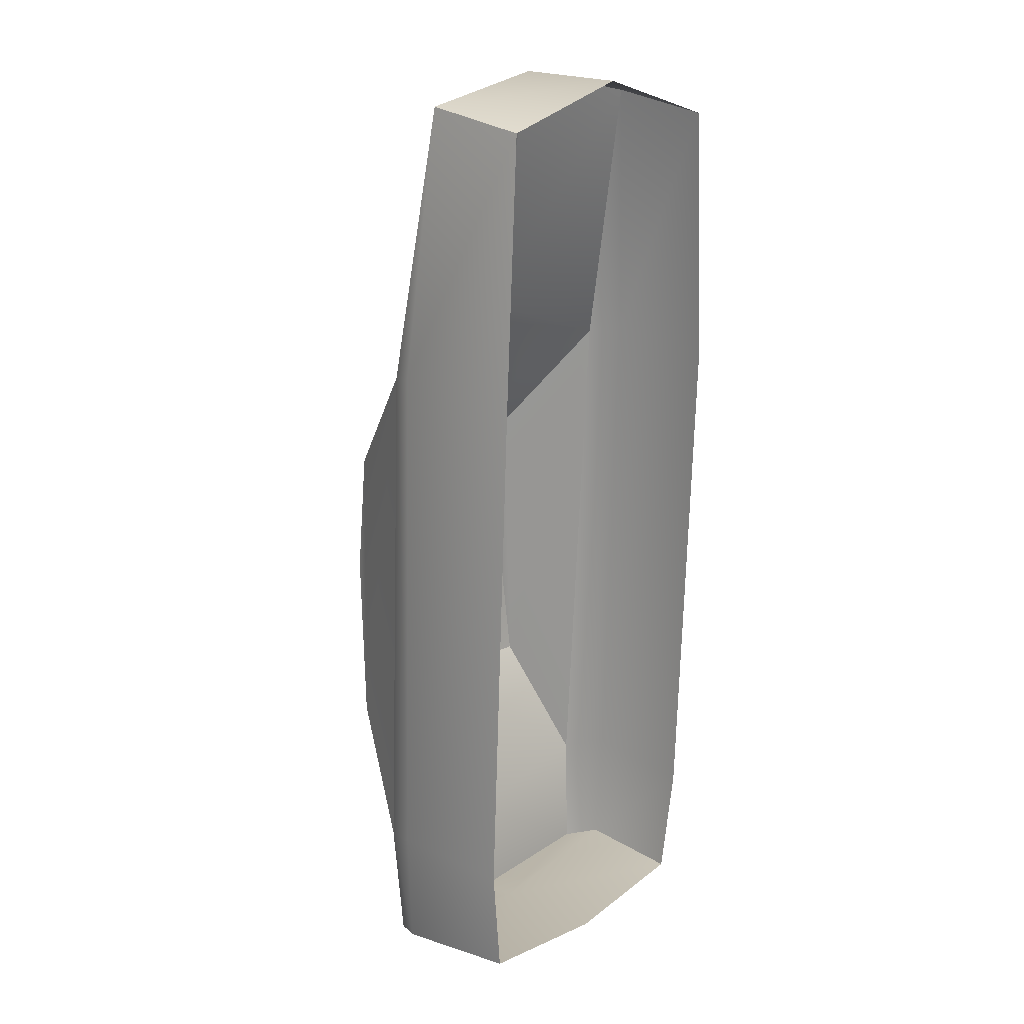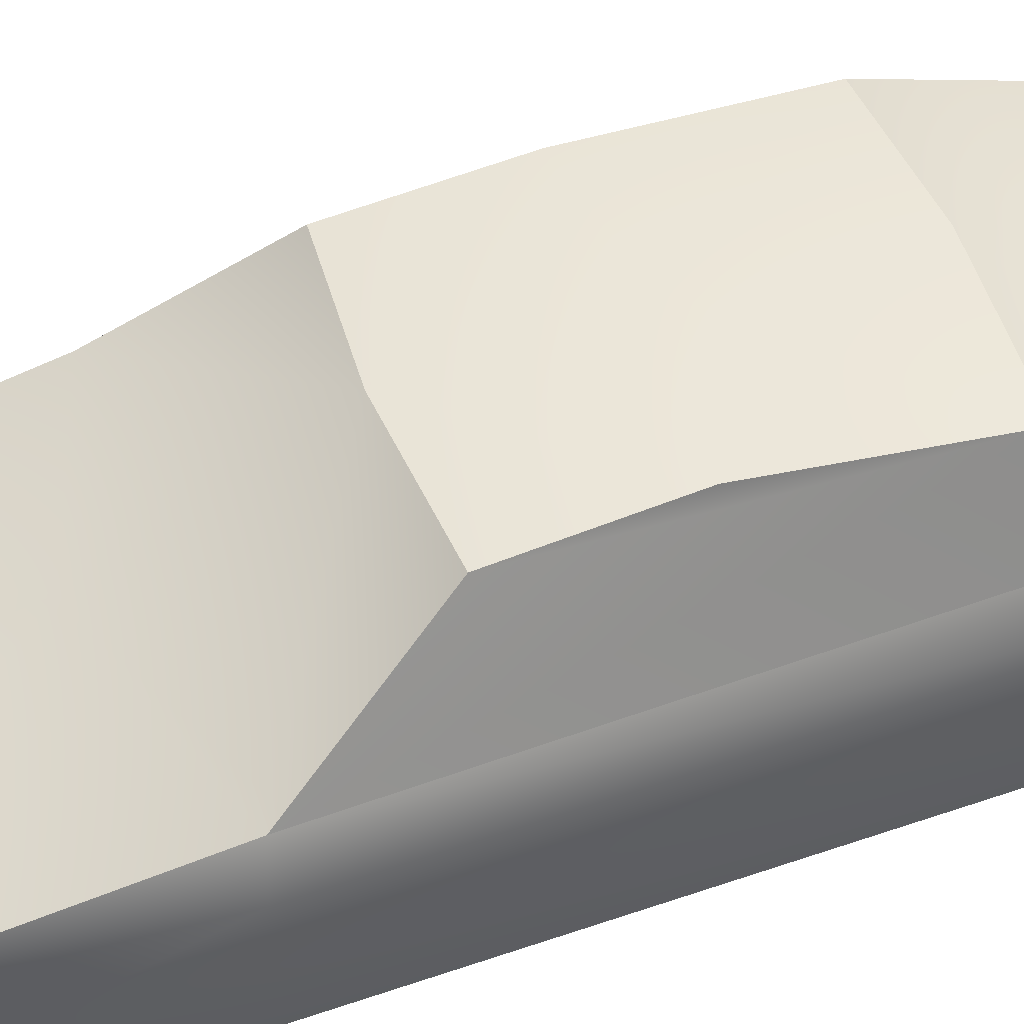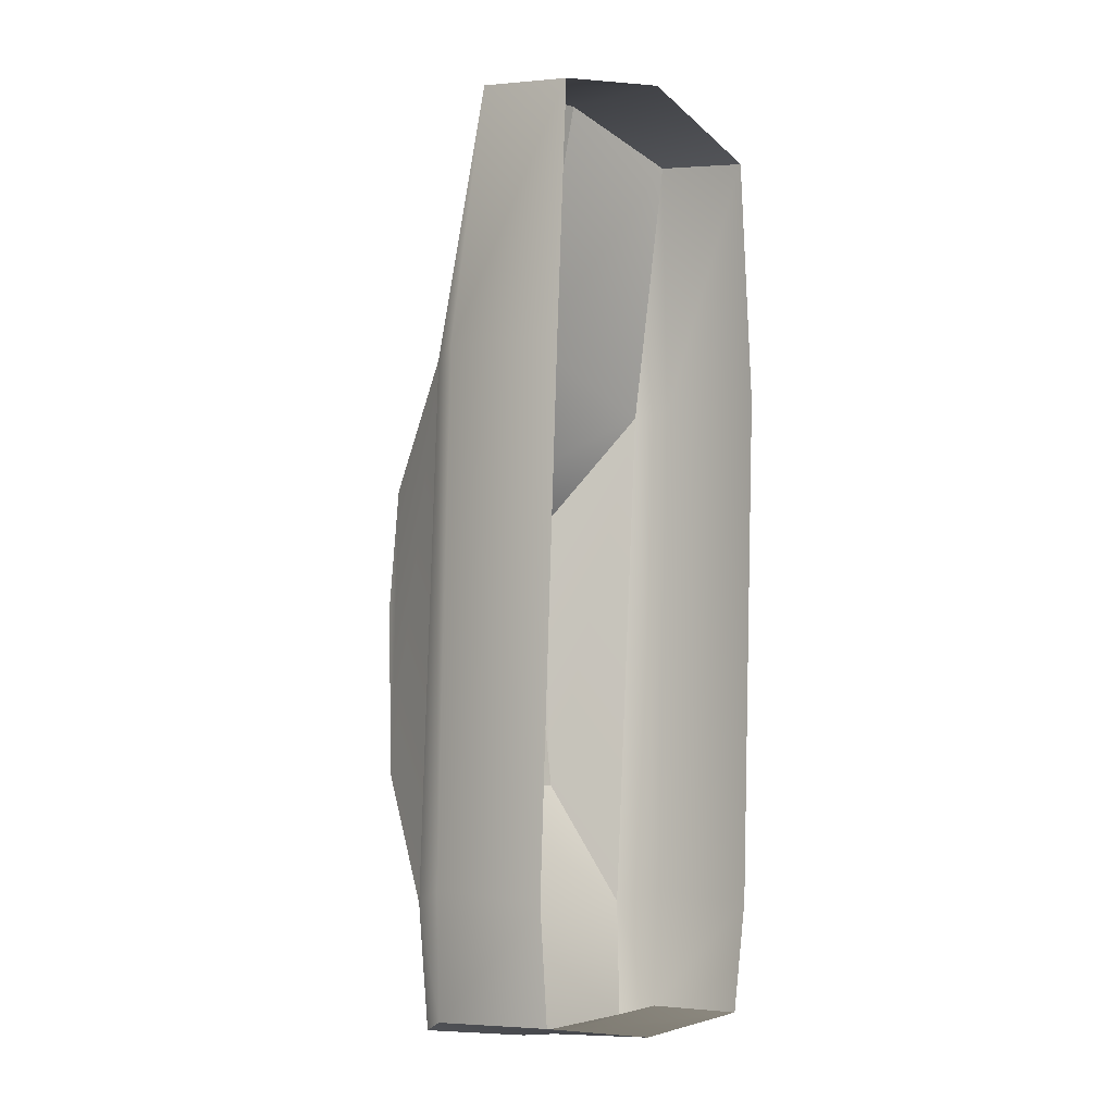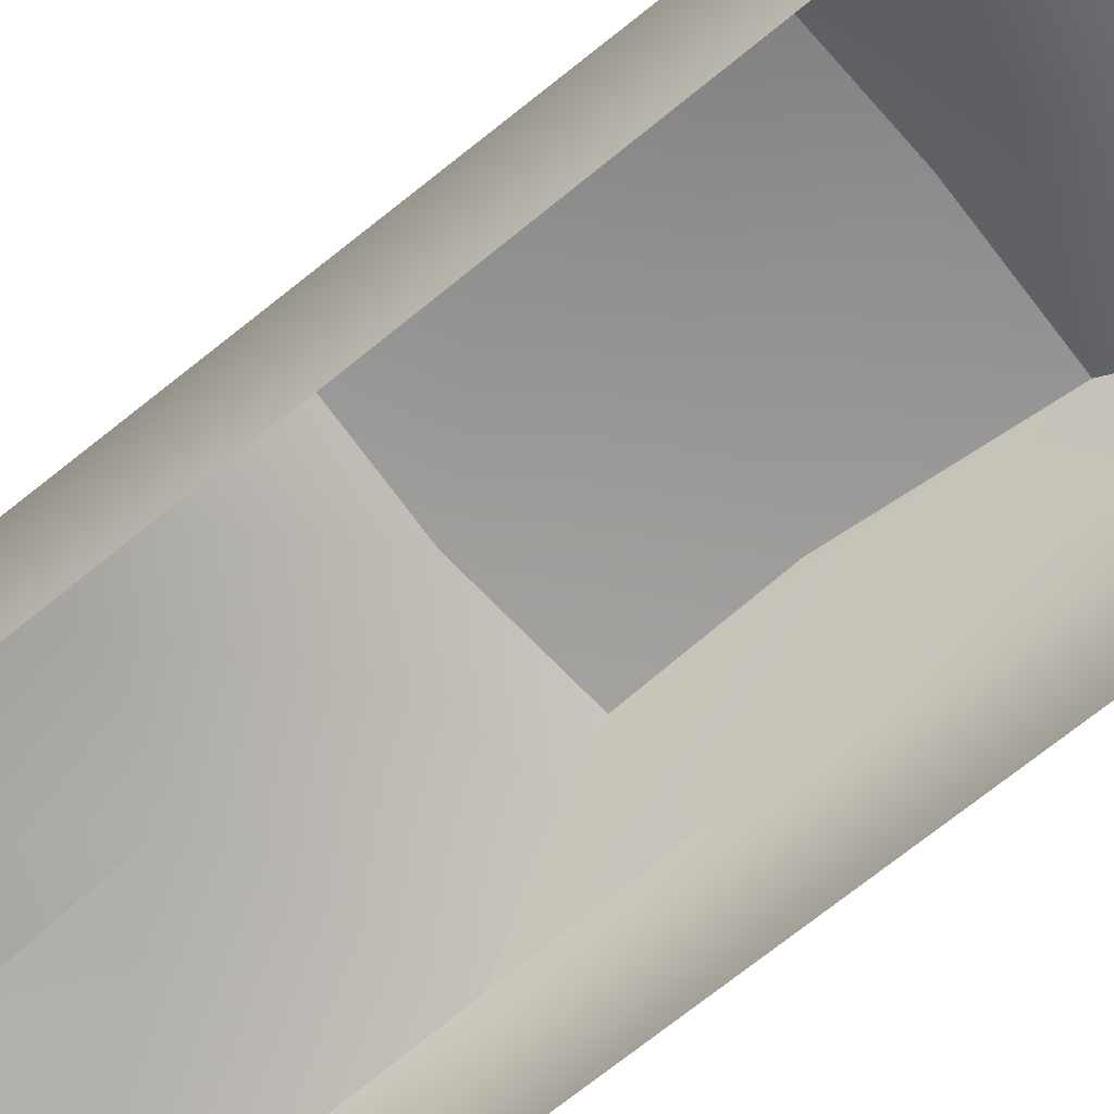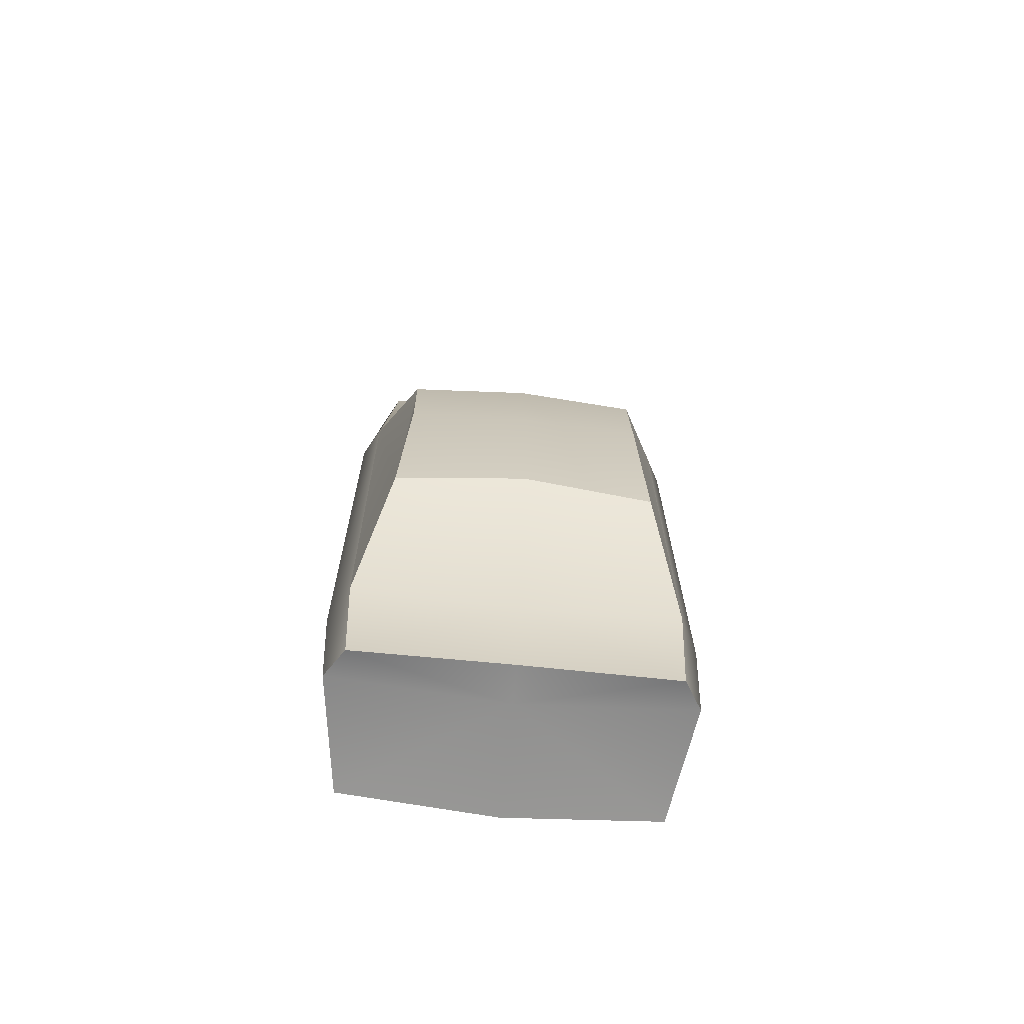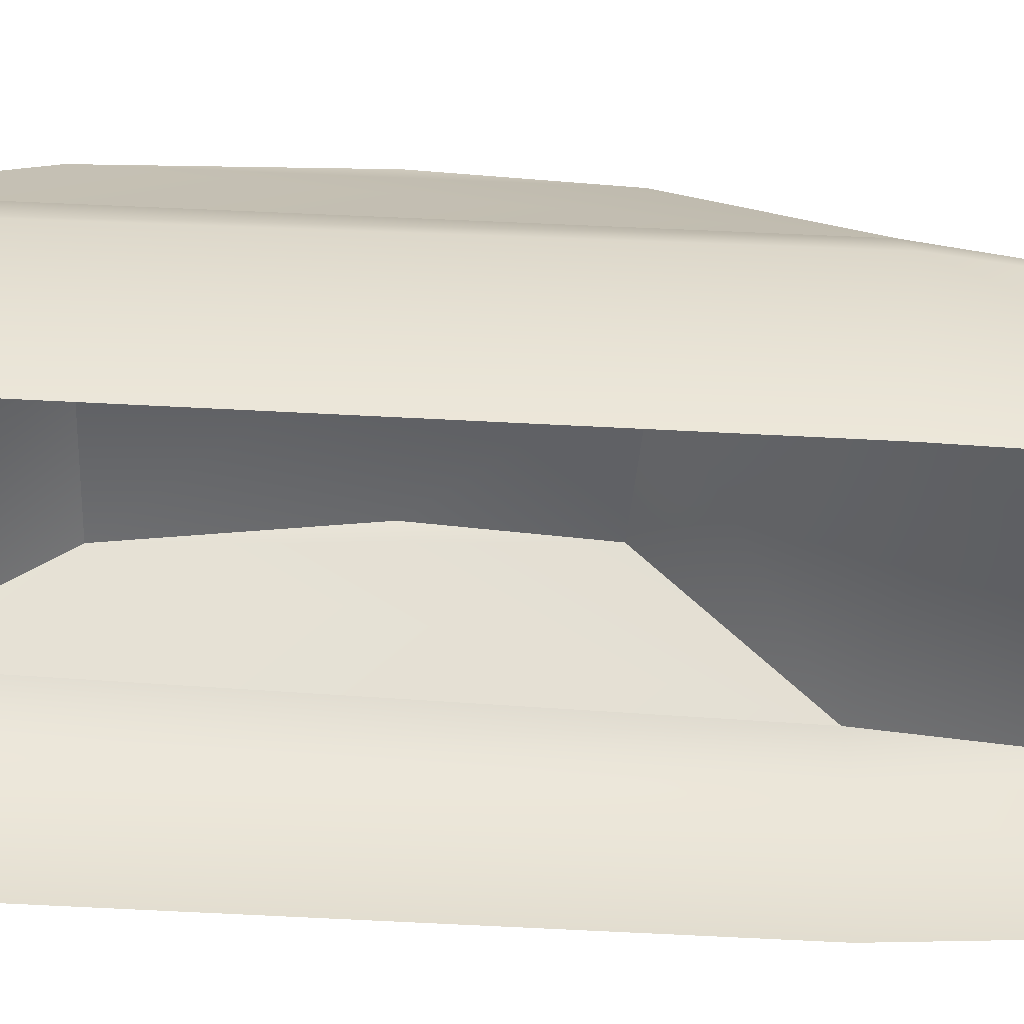
<metadata>
{"format":"obj","ext":"obj","renderer":"f3d","projection":"perspective","resolution":1024,"background":"white","views":[{"elev":17.0,"azim":-49.7,"up":"+Z"},{"elev":49.2,"azim":70.1,"up":"+Y"},{"elev":-9.3,"azim":-51.0,"up":"+Z"},{"elev":-66.7,"azim":129.2,"up":"+Y"},{"elev":-69.0,"azim":174.2,"up":"+Z"},{"elev":-48.7,"azim":-91.7,"up":"+Y"}]}
</metadata>
<code>
o BMW_E34_LOD_bmw_e34_lod
v 0 1.283 -0.4698
v 0.6004 1.173 -1.198
v 0 1.234 -1.21
v 0.5591 1.24 -0.4028
v 0 1.202 0.2282
v 0.5644 1.181 0.1832
v 0.7704 0.738 0.7275
v 0 0.7966 0.9785
v 0.719 0.5082 2.042
v 0 0.5389 2.17
v 0 0.01686 2.144
v 0.716 0.01223 1.95
v 0.8508 0.5882 0.7559
v 0.7828 0.01116 0.7142
v 0.741 0.8523 -1.789
v 0 0.897 -1.938
v 0.712 0.8185 -2.351
v 0 0.8534 -2.415
v 0 0.6644 -2.4
v 0.8008 0.6684 -2.307
v 0.7164 0.1225 -2.315
v 0 0.1156 -2.391
v 0.836 0.6579 -1.73
v 0.786 0.103 -1.788
v -0.6004 1.173 -1.198
v -0.5591 1.24 -0.4028
v -0.5644 1.181 0.1832
v -0.7704 0.738 0.7275
v -0.719 0.5082 2.042
v -0.716 0.01223 1.95
v -0.8508 0.5882 0.7559
v -0.7828 0.01116 0.7142
v -0.741 0.8523 -1.789
v -0.712 0.8185 -2.351
v -0.8008 0.6684 -2.307
v -0.7163 0.1225 -2.315
v -0.836 0.6579 -1.73
v -0.786 0.103 -1.788
f 1 2 3
f 2 1 4
f 5 4 1
f 4 5 6
f 5 7 6
f 7 5 8
f 8 9 7
f 9 8 10
f 9 11 12
f 11 9 10
f 13 12 14
f 12 13 9
f 9 13 7
f 3 15 16
f 15 3 2
f 17 16 15
f 16 17 18
f 19 17 20
f 17 19 18
f 19 21 22
f 21 19 20
f 20 15 23
f 15 20 17
f 23 7 13
f 7 23 15
f 20 24 21
f 24 20 23
f 14 23 13
f 23 14 24
f 7 2 6
f 2 7 15
f 4 6 2
f 1 25 26
f 25 1 3
f 5 26 27
f 26 5 1
f 5 28 8
f 28 5 27
f 8 29 10
f 29 8 28
f 29 11 10
f 11 29 30
f 31 30 29
f 30 31 32
f 29 28 31
f 3 33 25
f 33 3 16
f 34 16 18
f 16 34 33
f 19 34 18
f 34 19 35
f 19 36 35
f 36 19 22
f 35 33 34
f 33 35 37
f 37 28 33
f 28 37 31
f 35 38 37
f 38 35 36
f 32 37 38
f 37 32 31
f 28 25 33
f 25 28 27
f 26 25 27

</code>
